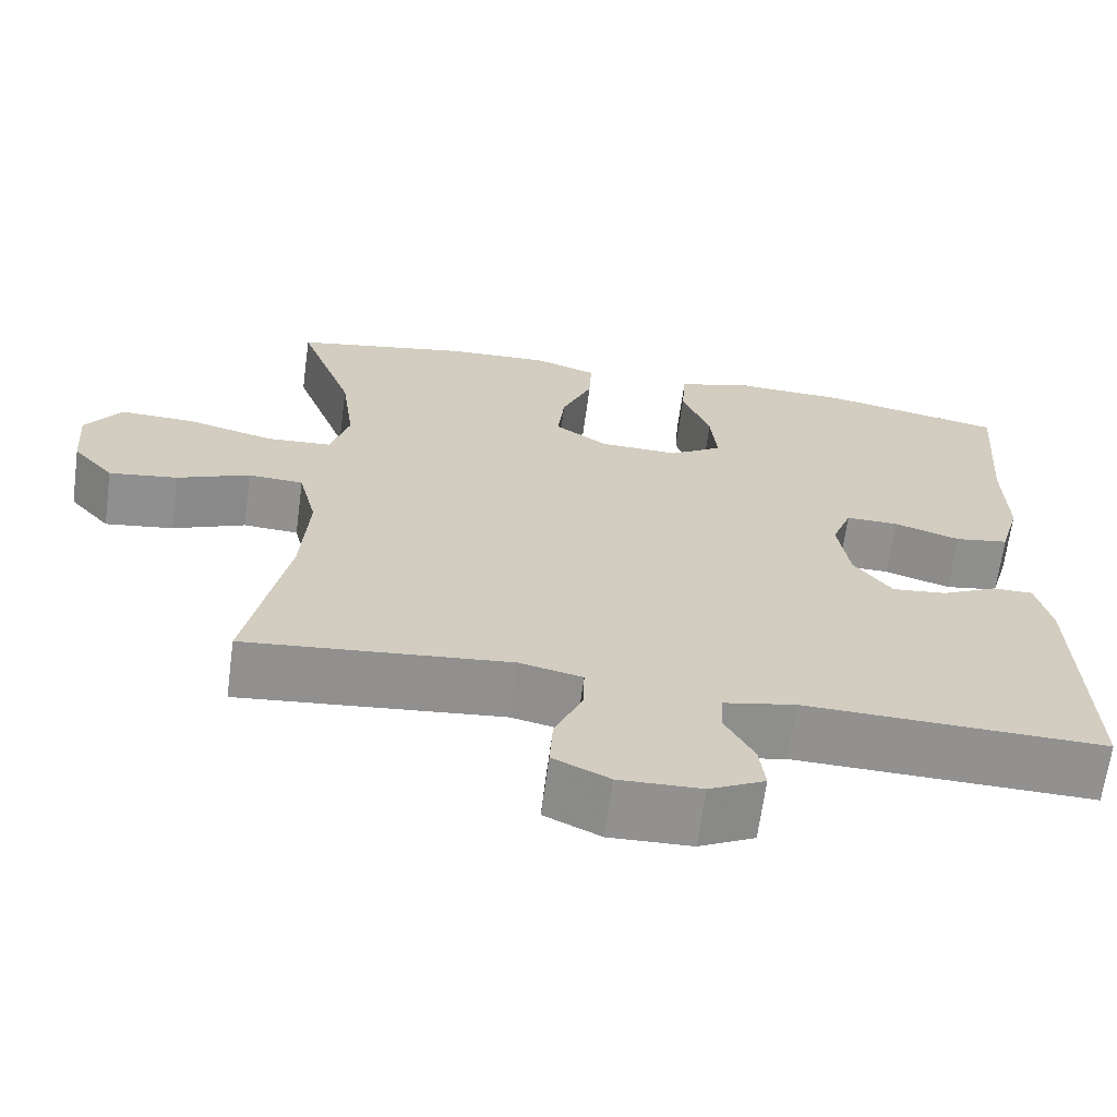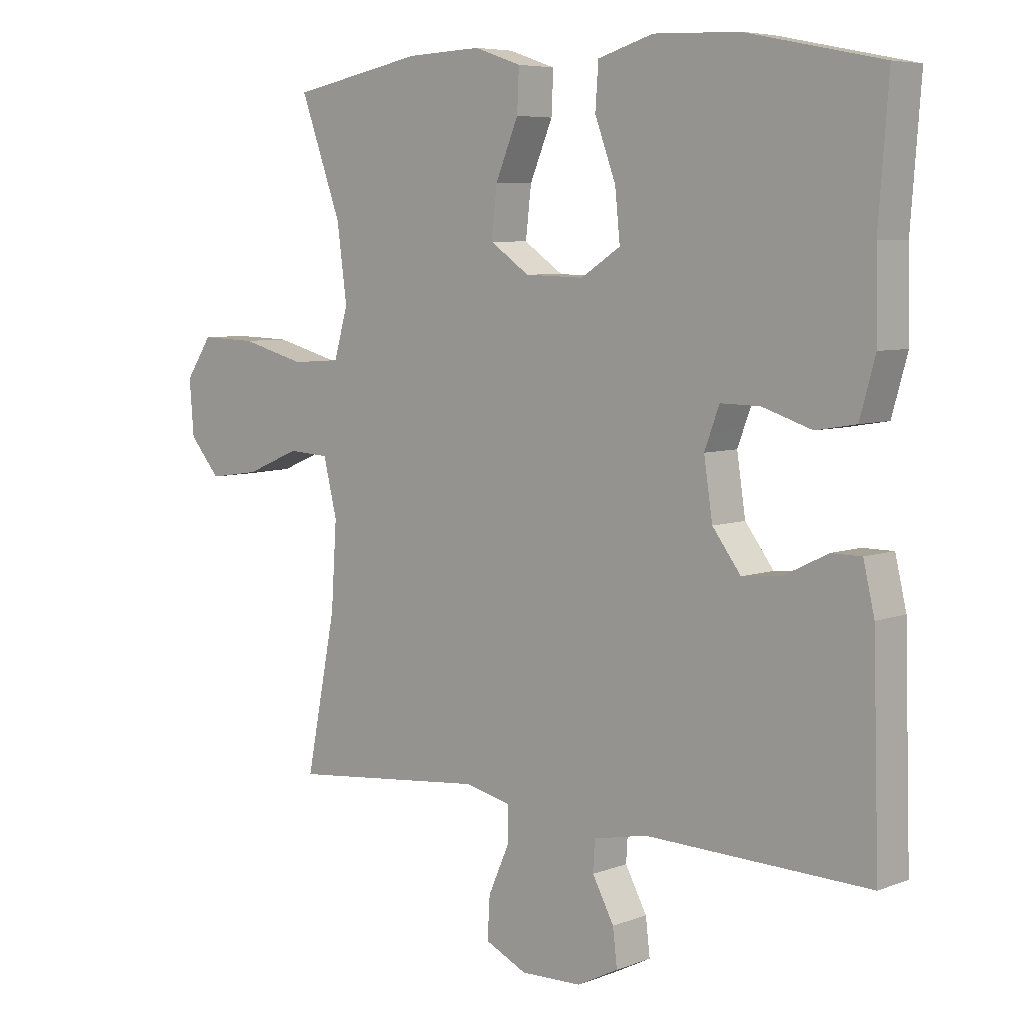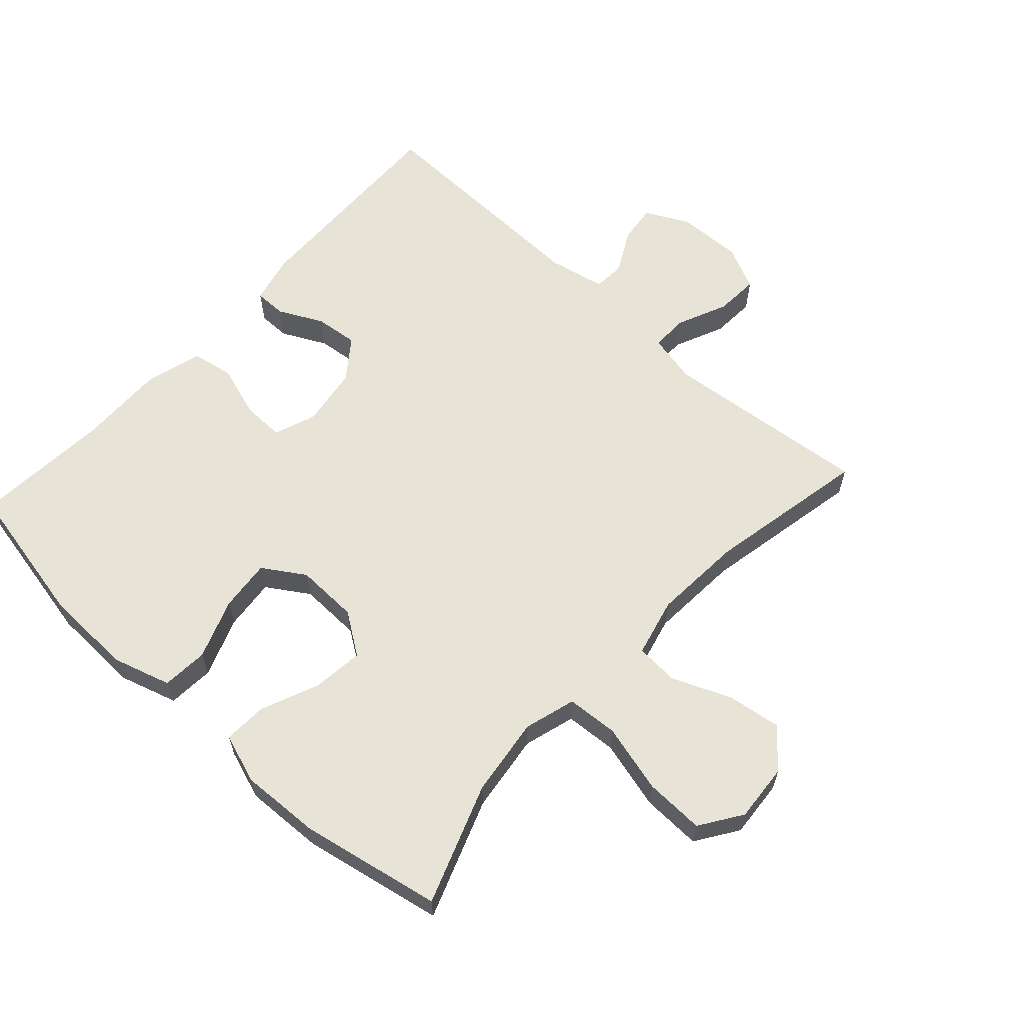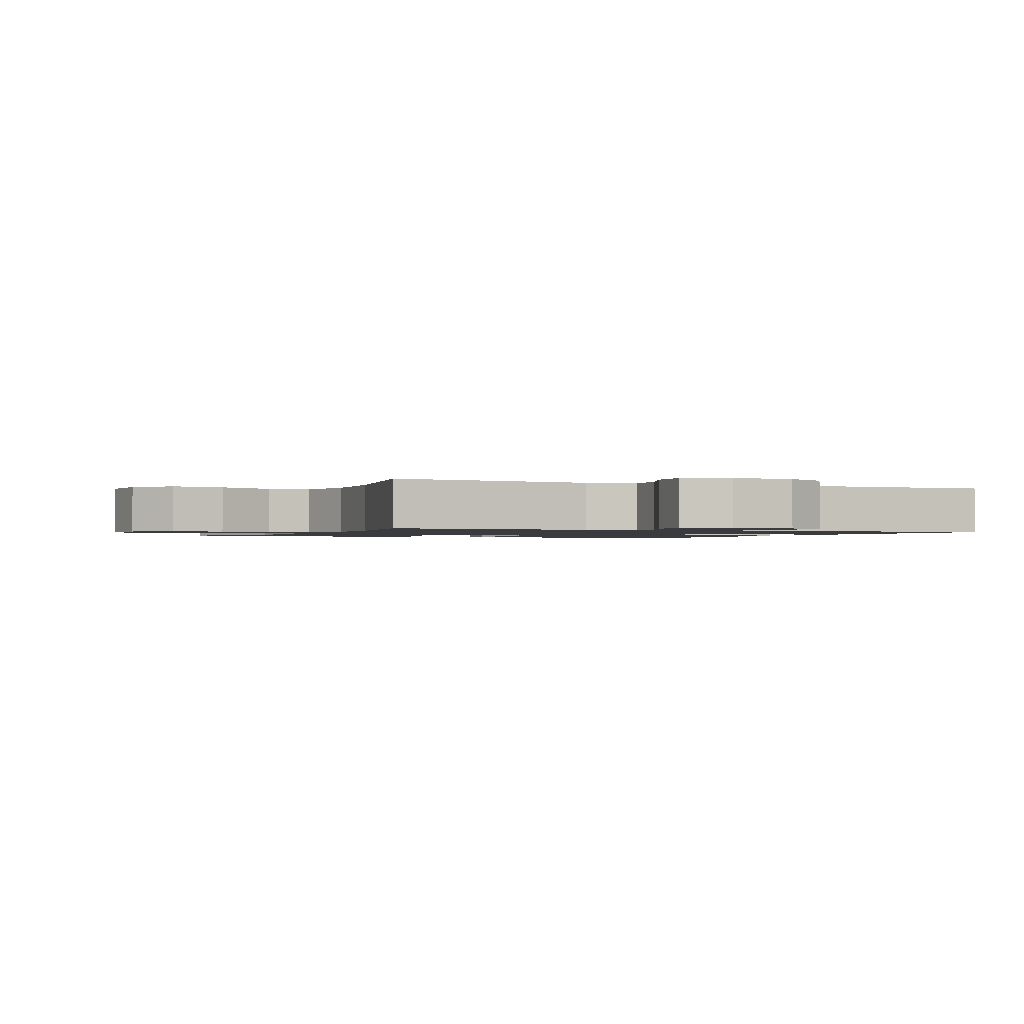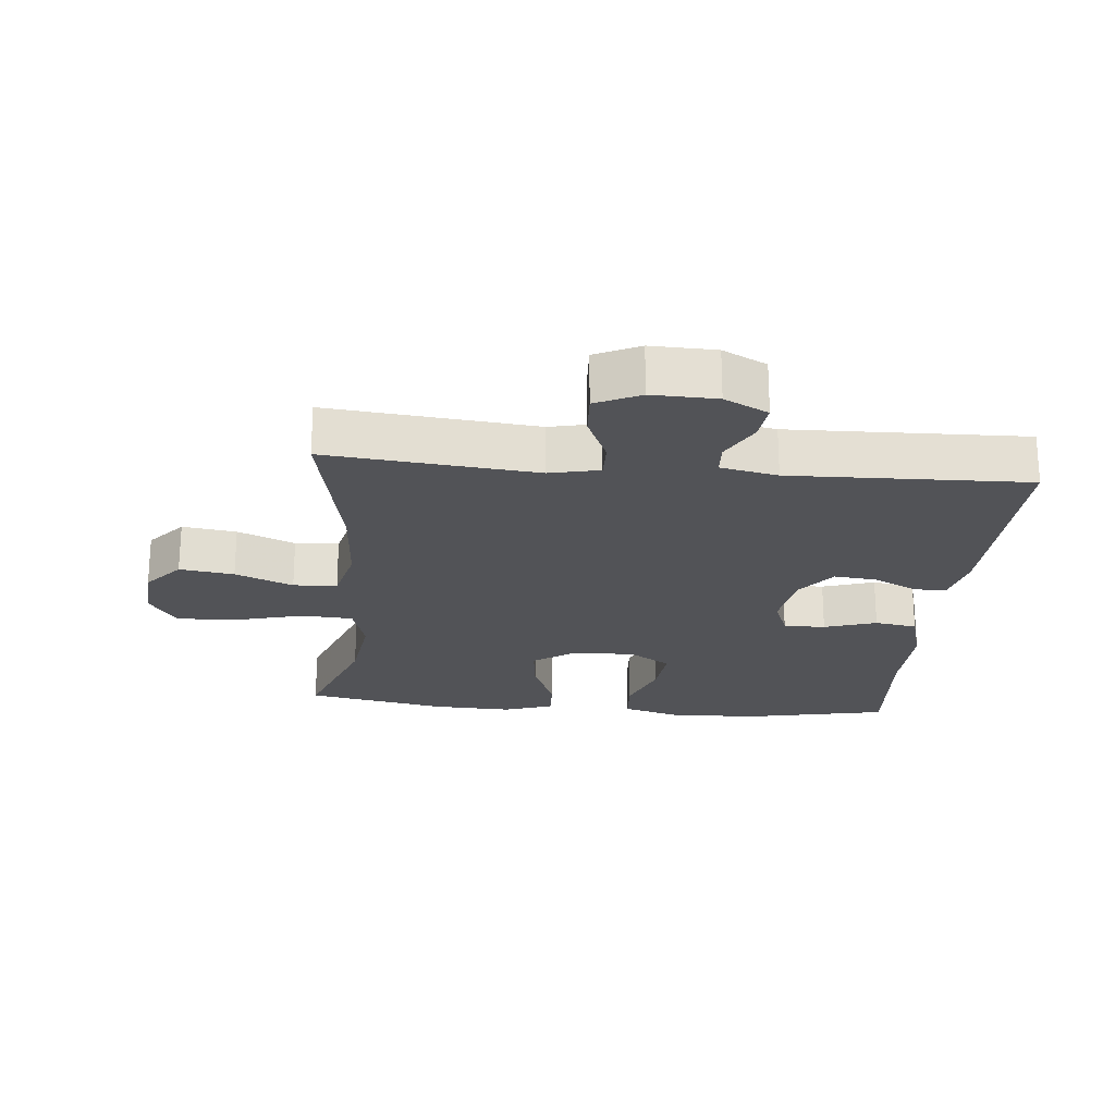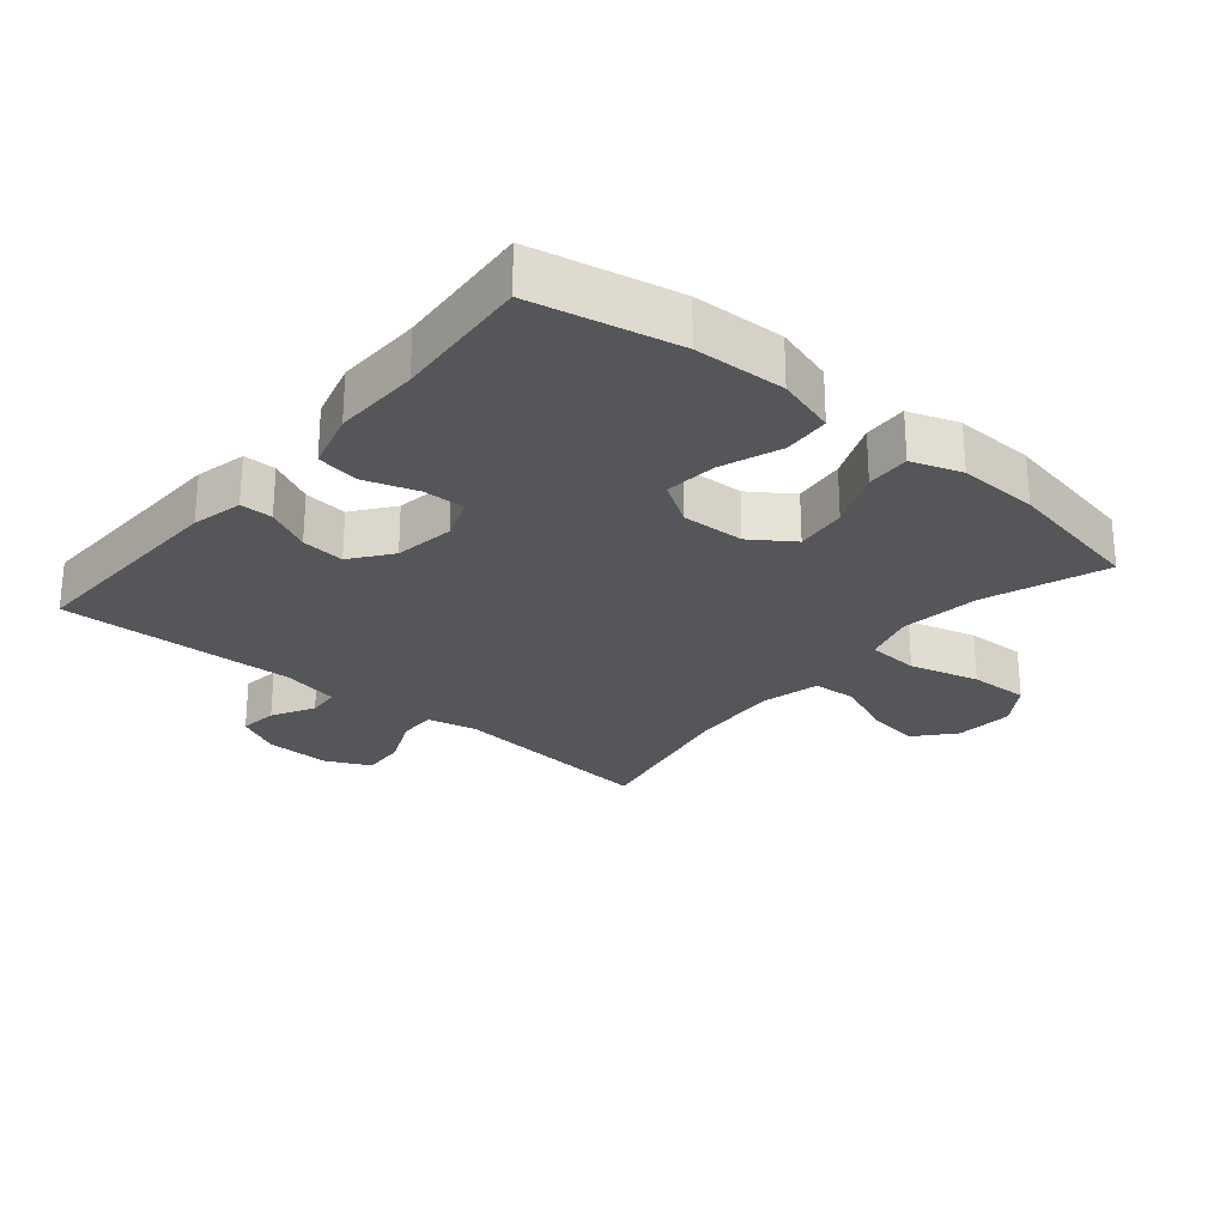
<metadata>
{"format":"obj","ext":"obj","renderer":"f3d","projection":"perspective","resolution":1024,"background":"white","views":[{"elev":-66.1,"azim":172.4,"up":"+Z"},{"elev":6.3,"azim":-138.2,"up":"+Z"},{"elev":61.5,"azim":42.4,"up":"+Y"},{"elev":-1.3,"azim":155.8,"up":"+Y"},{"elev":-22.4,"azim":174.7,"up":"+Y"},{"elev":-25.9,"azim":-39.9,"up":"+Y"}]}
</metadata>
<code>
v 0.5 0.07 0.5
v 0.433 0.07 0.316
v 0.417 0.07 0.195
v 0.44 0.07 0.116
v 0.519 0.07 0.111
v 0.625 0.07 0.139
v 0.716 0.07 0.142
v 0.759 0.07 0.078
v 0.752 0.07 -0.011
v 0.702 0.07 -0.069
v 0.619 0.07 -0.057
v 0.531 0.07 -0.02
v 0.464 0.07 -0.024
v 0.442 0.07 -0.114
v 0.451 0.07 -0.252
v 0.5 0.07 -0.5
v 0.181 0.07 -0.468
v 0.105 0.07 -0.485
v 0.106 0.07 -0.542
v 0.14 0.07 -0.619
v 0.144 0.07 -0.686
v 0.076 0.07 -0.718
v -0.023 0.07 -0.715
v -0.09 0.07 -0.681
v -0.083 0.07 -0.622
v -0.048 0.07 -0.557
v -0.051 0.07 -0.508
v -0.138 0.07 -0.49
v -0.5 0.07 -0.5
v -0.49 0.07 -0.168
v -0.472 0.07 -0.091
v -0.423 0.07 -0.091
v -0.355 0.07 -0.125
v -0.289 0.07 -0.132
v -0.243 0.07 -0.071
v -0.229 0.07 0.021
v -0.253 0.07 0.085
v -0.317 0.07 0.084
v -0.397 0.07 0.058
v -0.462 0.07 0.069
v -0.487 0.07 0.158
v -0.484 0.07 0.29
v -0.5 0.07 0.5
v -0.28 0.07 0.545
v -0.142 0.07 0.55
v -0.052 0.07 0.523
v -0.047 0.07 0.452
v -0.081 0.07 0.36
v -0.089 0.07 0.281
v -0.025 0.07 0.24
v 0.071 0.07 0.243
v 0.135 0.07 0.287
v 0.126 0.07 0.366
v 0.089 0.07 0.454
v 0.086 0.07 0.521
v 0.162 0.07 0.547
v 0.284 0.07 0.542
v 0.5 0 0.5
v 0.433 0 0.316
v 0.417 0 0.195
v 0.44 0 0.116
v 0.519 0 0.111
v 0.625 0 0.139
v 0.716 0 0.142
v 0.759 0 0.078
v 0.752 0 -0.011
v 0.702 0 -0.069
v 0.619 0 -0.057
v 0.531 0 -0.02
v 0.464 0 -0.024
v 0.442 0 -0.114
v 0.451 0 -0.252
v 0.5 0 -0.5
v 0.181 0 -0.468
v 0.105 0 -0.485
v 0.106 0 -0.542
v 0.14 0 -0.619
v 0.144 0 -0.686
v 0.076 0 -0.718
v -0.023 0 -0.715
v -0.09 0 -0.681
v -0.083 0 -0.622
v -0.048 0 -0.557
v -0.051 0 -0.508
v -0.138 0 -0.49
v -0.5 0 -0.5
v -0.49 0 -0.168
v -0.472 0 -0.091
v -0.423 0 -0.091
v -0.355 0 -0.125
v -0.289 0 -0.132
v -0.243 0 -0.071
v -0.229 0 0.021
v -0.253 0 0.085
v -0.317 0 0.084
v -0.397 0 0.058
v -0.462 0 0.069
v -0.487 0 0.158
v -0.484 0 0.29
v -0.5 0 0.5
v -0.28 0 0.545
v -0.142 0 0.55
v -0.052 0 0.523
v -0.047 0 0.452
v -0.081 0 0.36
v -0.089 0 0.281
v -0.025 0 0.24
v 0.071 0 0.243
v 0.135 0 0.287
v 0.126 0 0.366
v 0.089 0 0.454
v 0.086 0 0.521
v 0.162 0 0.547
v 0.284 0 0.542
f 57 1 2
f 56 57 2
f 55 56 2
f 54 55 2
f 53 54 2
f 52 53 2 3
f 51 52 3 4
f 50 51 4
f 46 47 48
f 45 46 48
f 44 45 48
f 43 44 48
f 42 43 48
f 42 48 49
f 41 42 49
f 40 41 49
f 39 40 49
f 38 39 49
f 37 38 49 50
f 31 32 33
f 30 31 33
f 29 30 33
f 28 29 33
f 27 28 33 34
f 24 25 26
f 23 24 26
f 22 23 26
f 21 22 26
f 20 21 26
f 19 20 26
f 18 19 26 27
f 27 34 35
f 18 27 35
f 17 18 35
f 10 11 12
f 9 10 12
f 8 9 12
f 7 8 12
f 6 7 12
f 5 6 12
f 4 5 12 13
f 4 13 14
f 50 4 14
f 37 50 14
f 36 37 14
f 17 35 36
f 16 17 36
f 15 16 36
f 14 15 36
f 59 58 114
f 59 114 113
f 59 113 112
f 59 112 111
f 59 111 110
f 60 59 110 109
f 61 60 109 108
f 61 108 107
f 105 104 103
f 105 103 102
f 105 102 101
f 105 101 100
f 105 100 99
f 106 105 99
f 106 99 98
f 106 98 97
f 106 97 96
f 106 96 95
f 107 106 95 94
f 90 89 88
f 90 88 87
f 90 87 86
f 90 86 85
f 91 90 85 84
f 83 82 81
f 83 81 80
f 83 80 79
f 83 79 78
f 83 78 77
f 83 77 76
f 84 83 76 75
f 92 91 84
f 92 84 75
f 92 75 74
f 69 68 67
f 69 67 66
f 69 66 65
f 69 65 64
f 69 64 63
f 69 63 62
f 70 69 62 61
f 71 70 61
f 71 61 107
f 71 107 94
f 71 94 93
f 93 92 74
f 93 74 73
f 93 73 72
f 93 72 71
f 1 58 59 2
f 2 59 60 3
f 3 60 61 4
f 4 61 62 5
f 5 62 63 6
f 6 63 64 7
f 7 64 65 8
f 8 65 66 9
f 9 66 67 10
f 10 67 68 11
f 11 68 69 12
f 12 69 70 13
f 13 70 71 14
f 14 71 72 15
f 15 72 73 16
f 16 73 74 17
f 17 74 75 18
f 18 75 76 19
f 19 76 77 20
f 20 77 78 21
f 21 78 79 22
f 22 79 80 23
f 23 80 81 24
f 24 81 82 25
f 25 82 83 26
f 26 83 84 27
f 27 84 85 28
f 28 85 86 29
f 29 86 87 30
f 30 87 88 31
f 31 88 89 32
f 32 89 90 33
f 33 90 91 34
f 34 91 92 35
f 35 92 93 36
f 36 93 94 37
f 37 94 95 38
f 38 95 96 39
f 39 96 97 40
f 40 97 98 41
f 41 98 99 42
f 42 99 100 43
f 43 100 101 44
f 44 101 102 45
f 45 102 103 46
f 46 103 104 47
f 47 104 105 48
f 48 105 106 49
f 49 106 107 50
f 50 107 108 51
f 51 108 109 52
f 52 109 110 53
f 53 110 111 54
f 54 111 112 55
f 55 112 113 56
f 56 113 114 57
f 57 114 58 1

</code>
